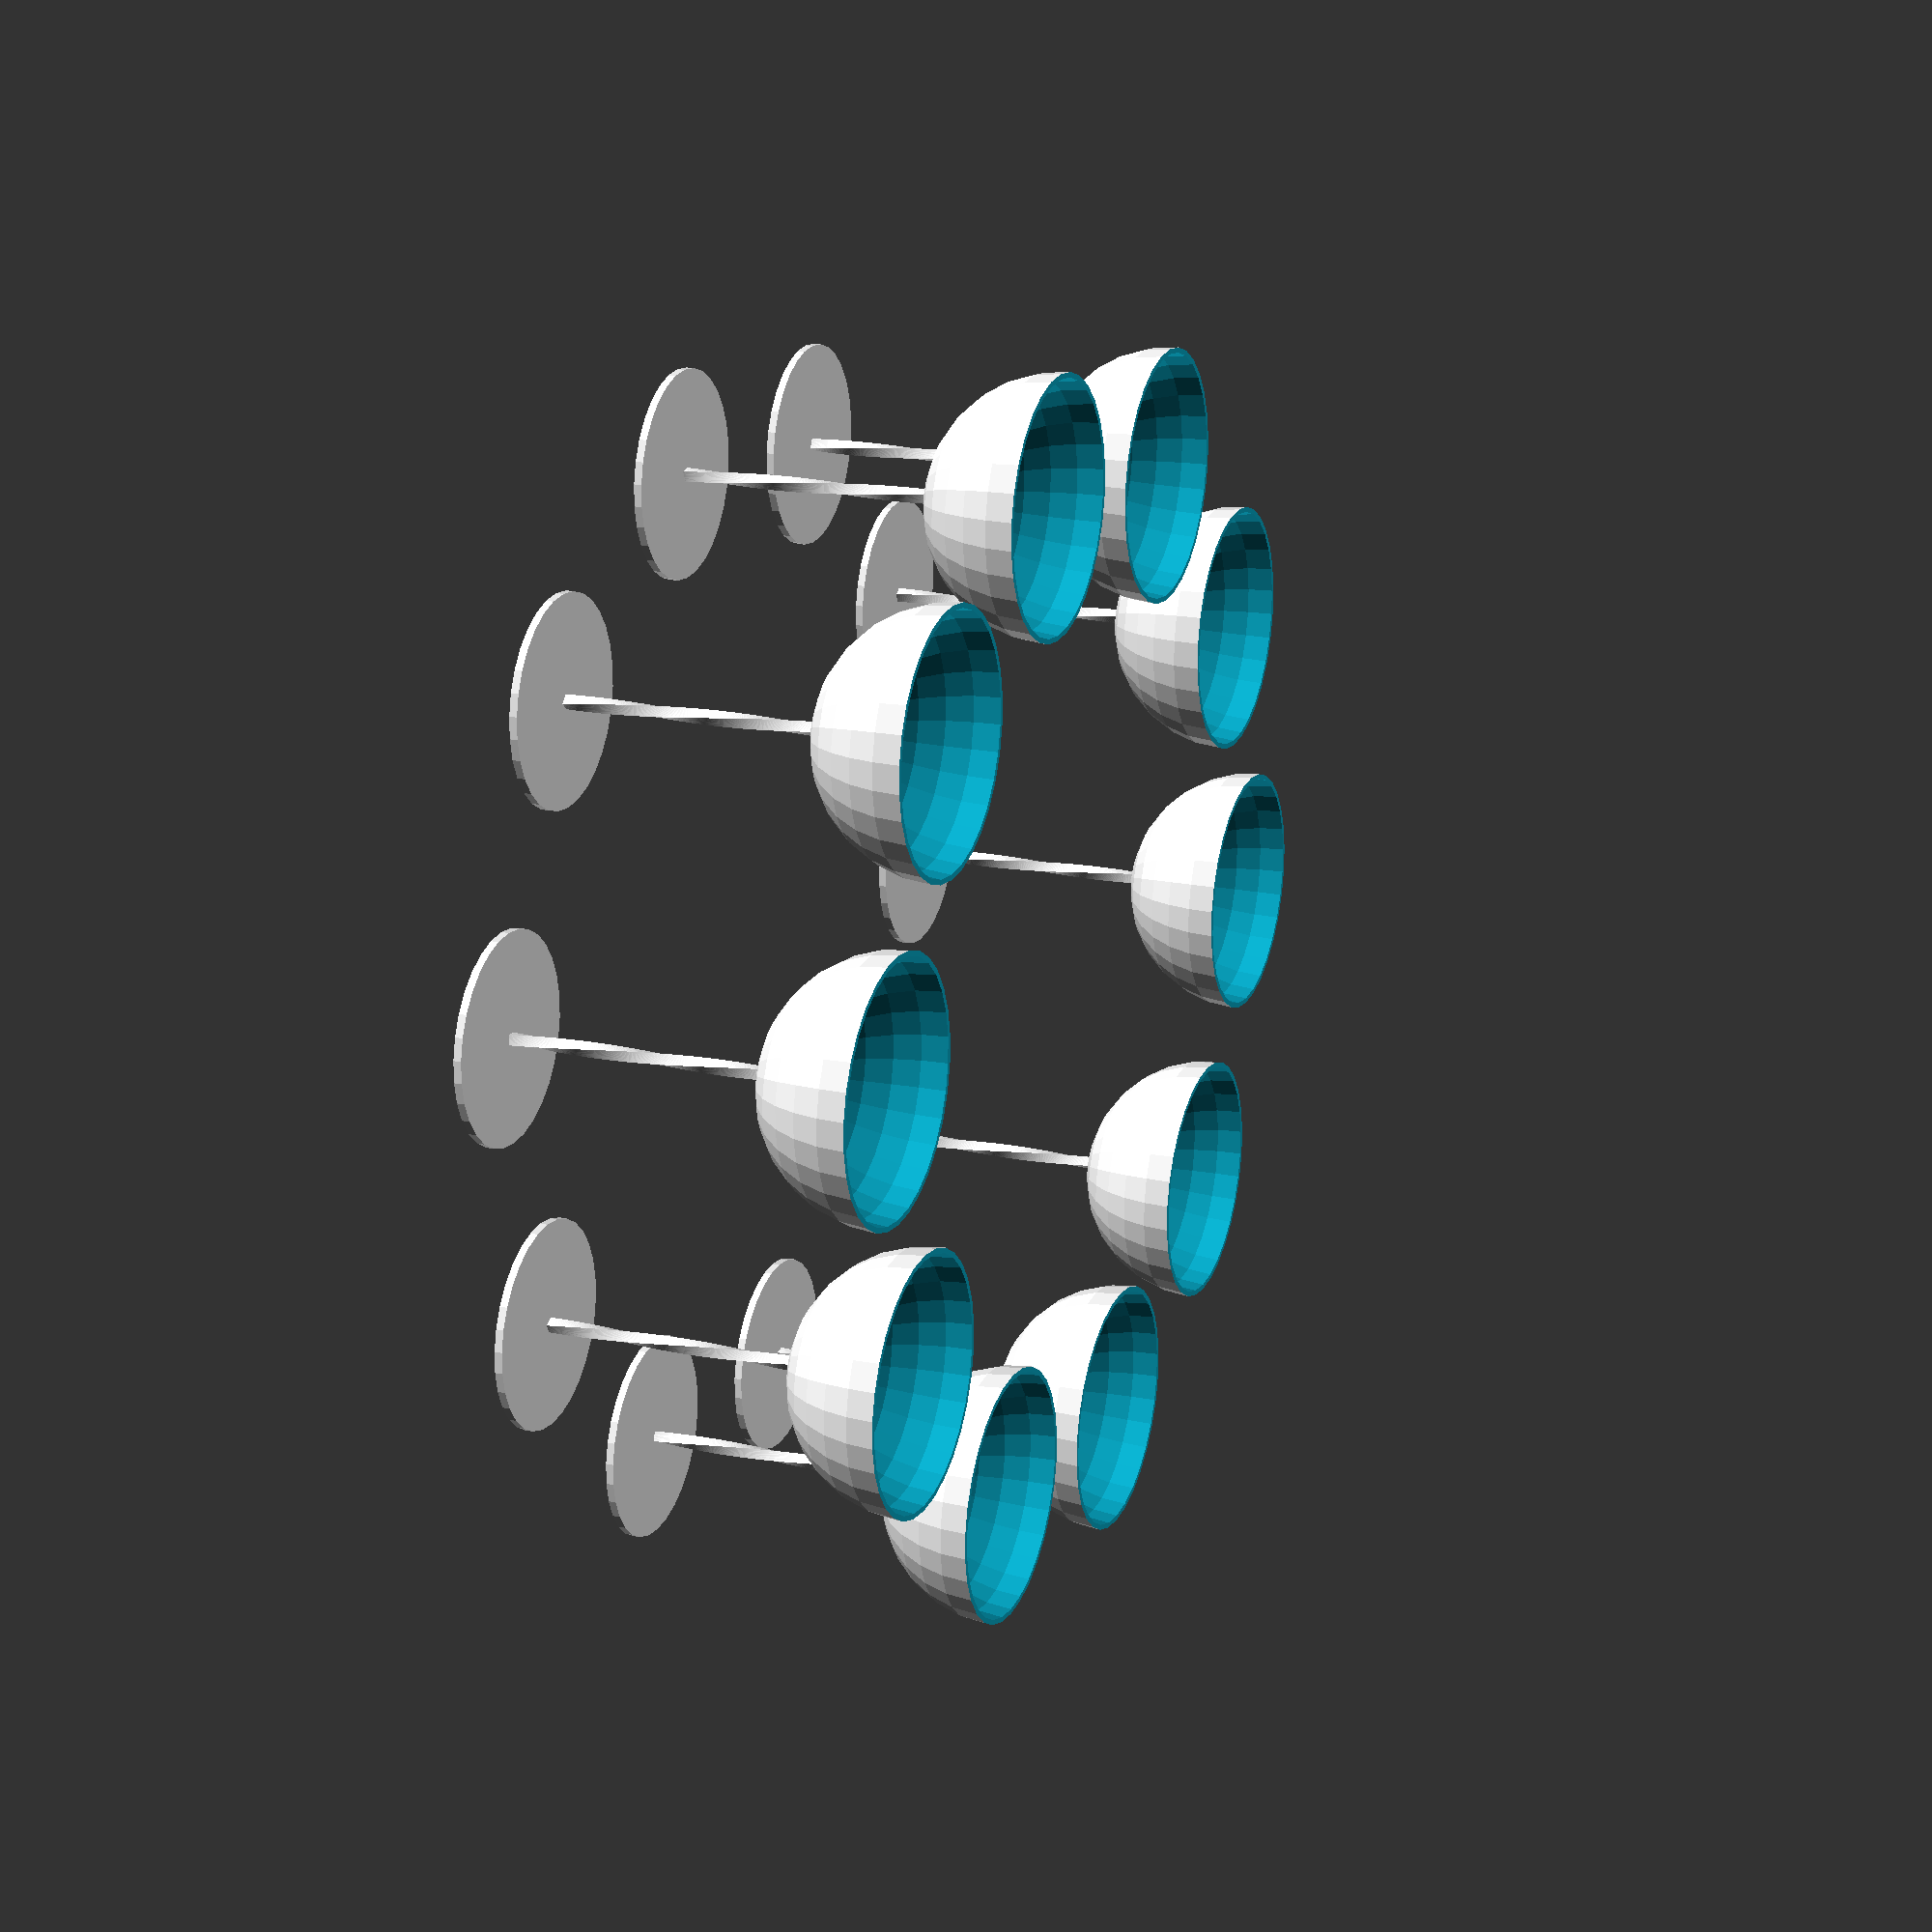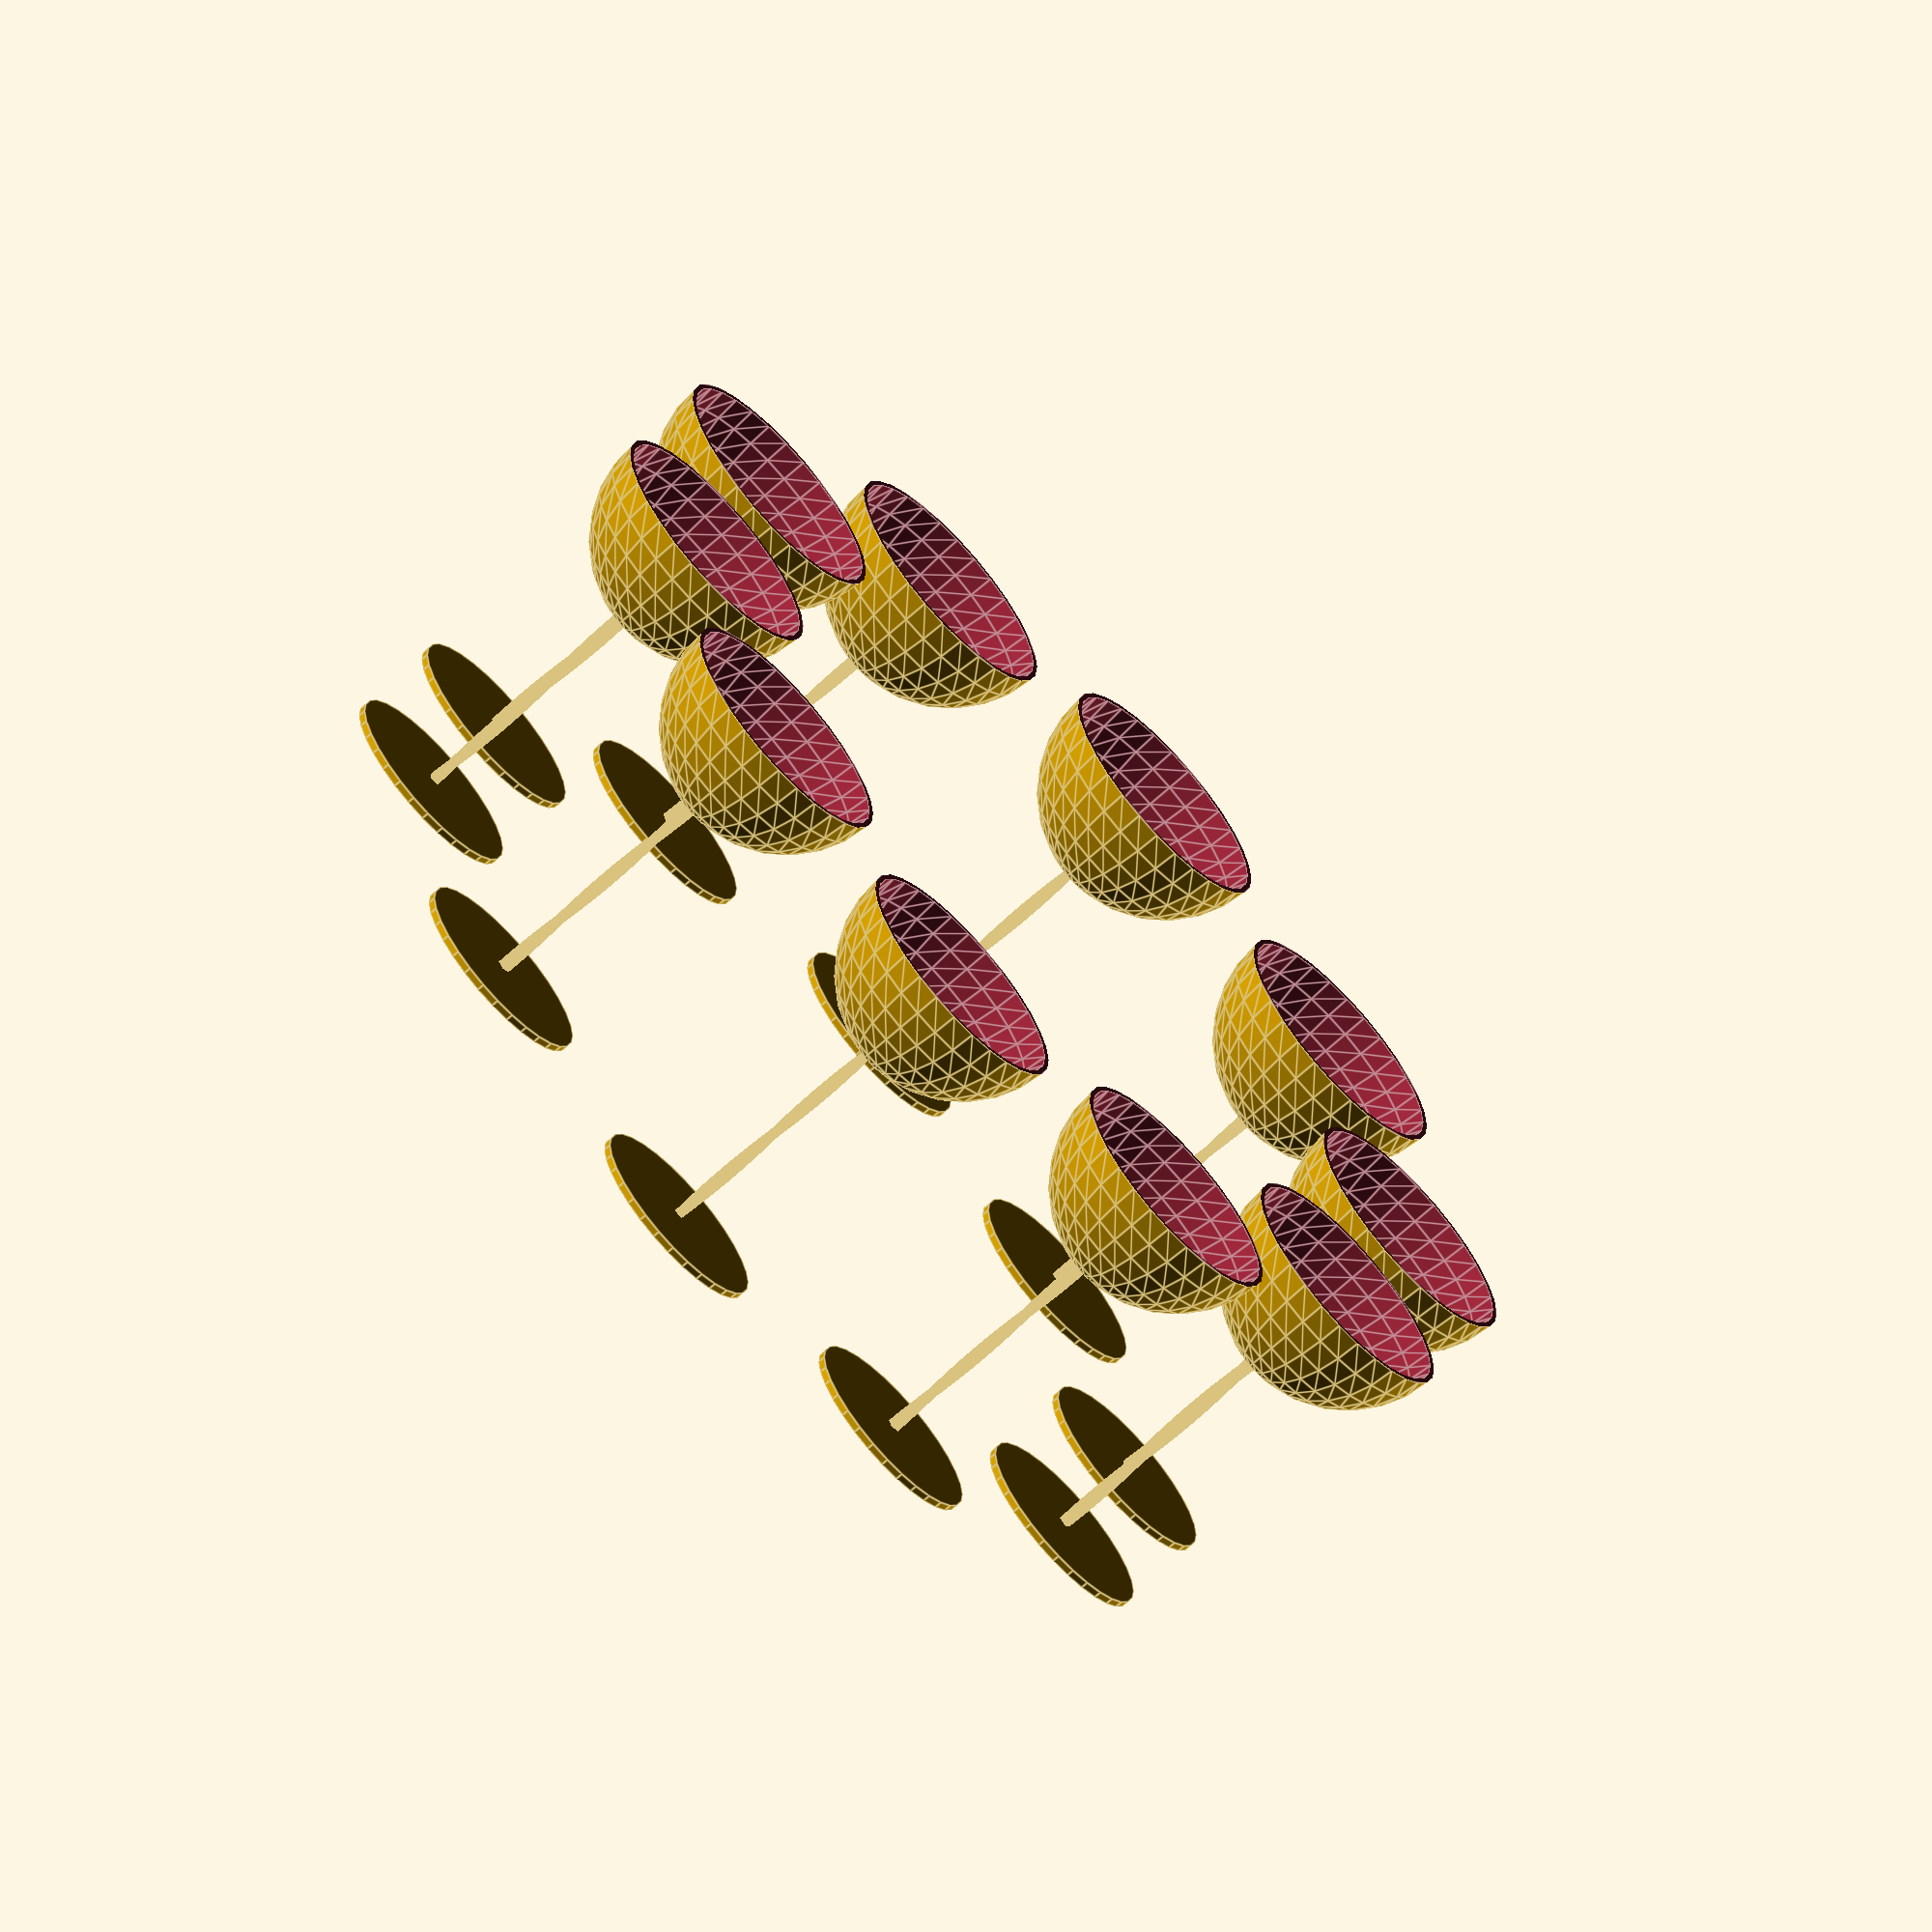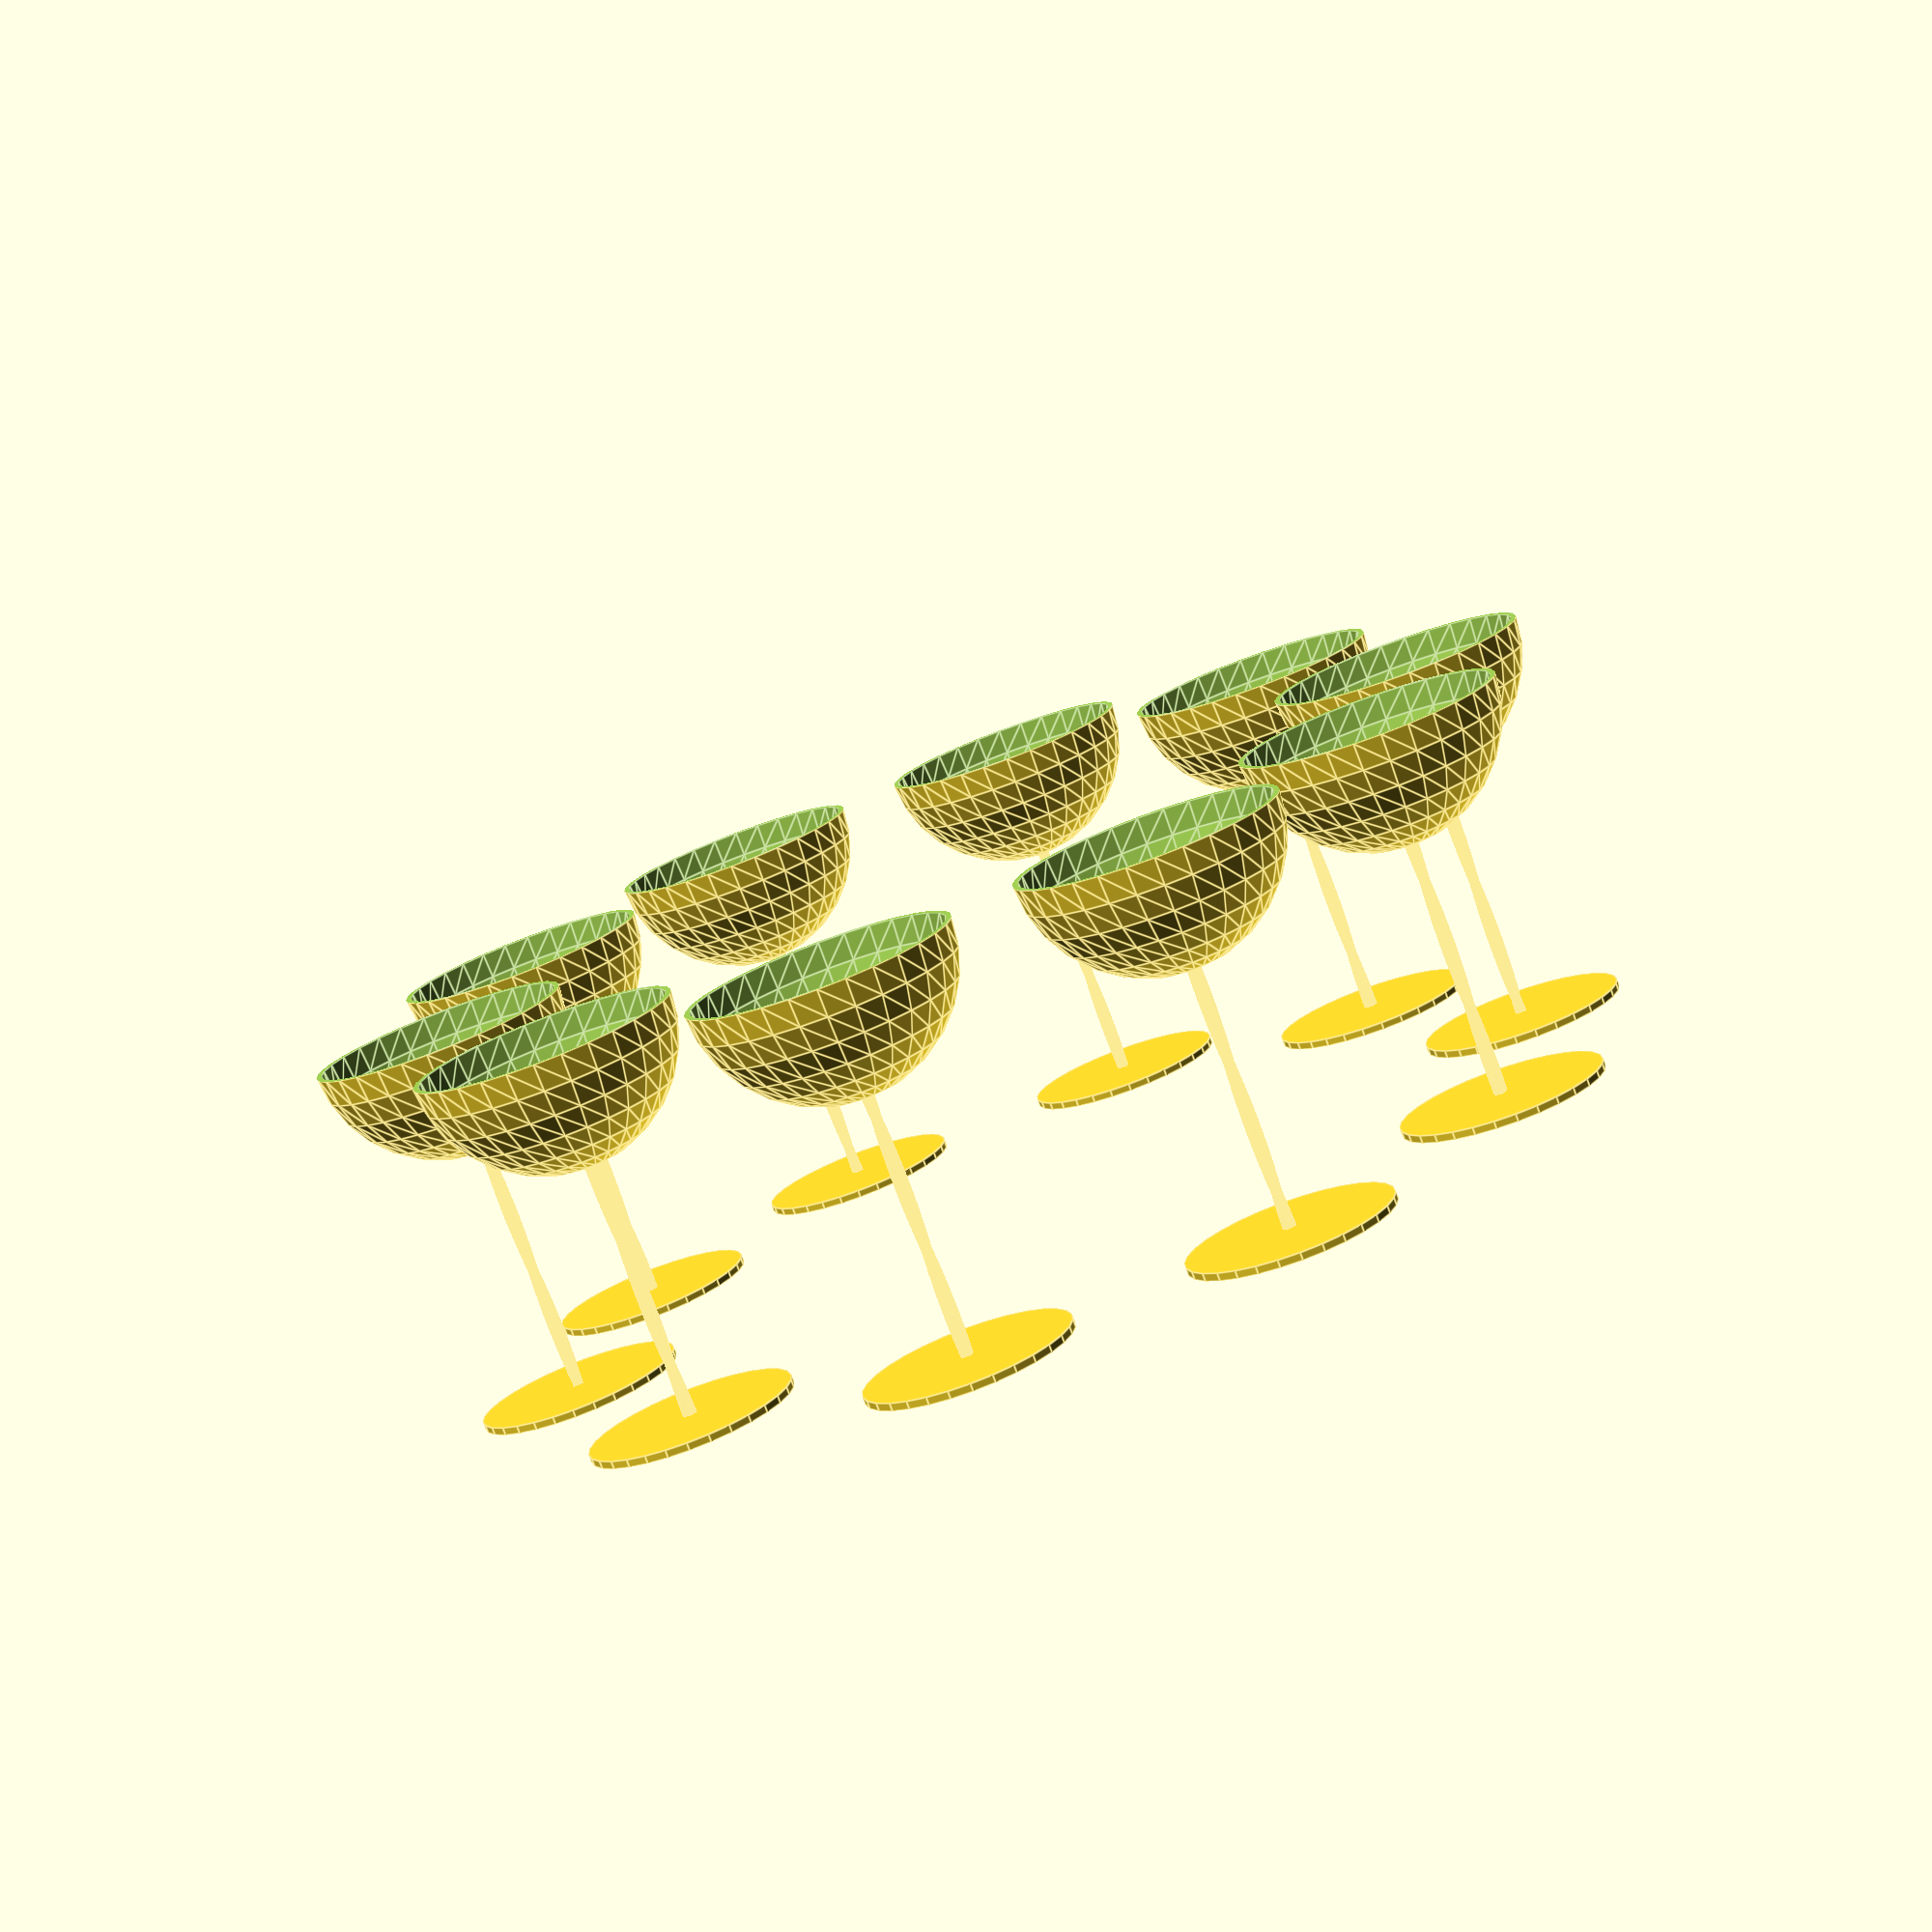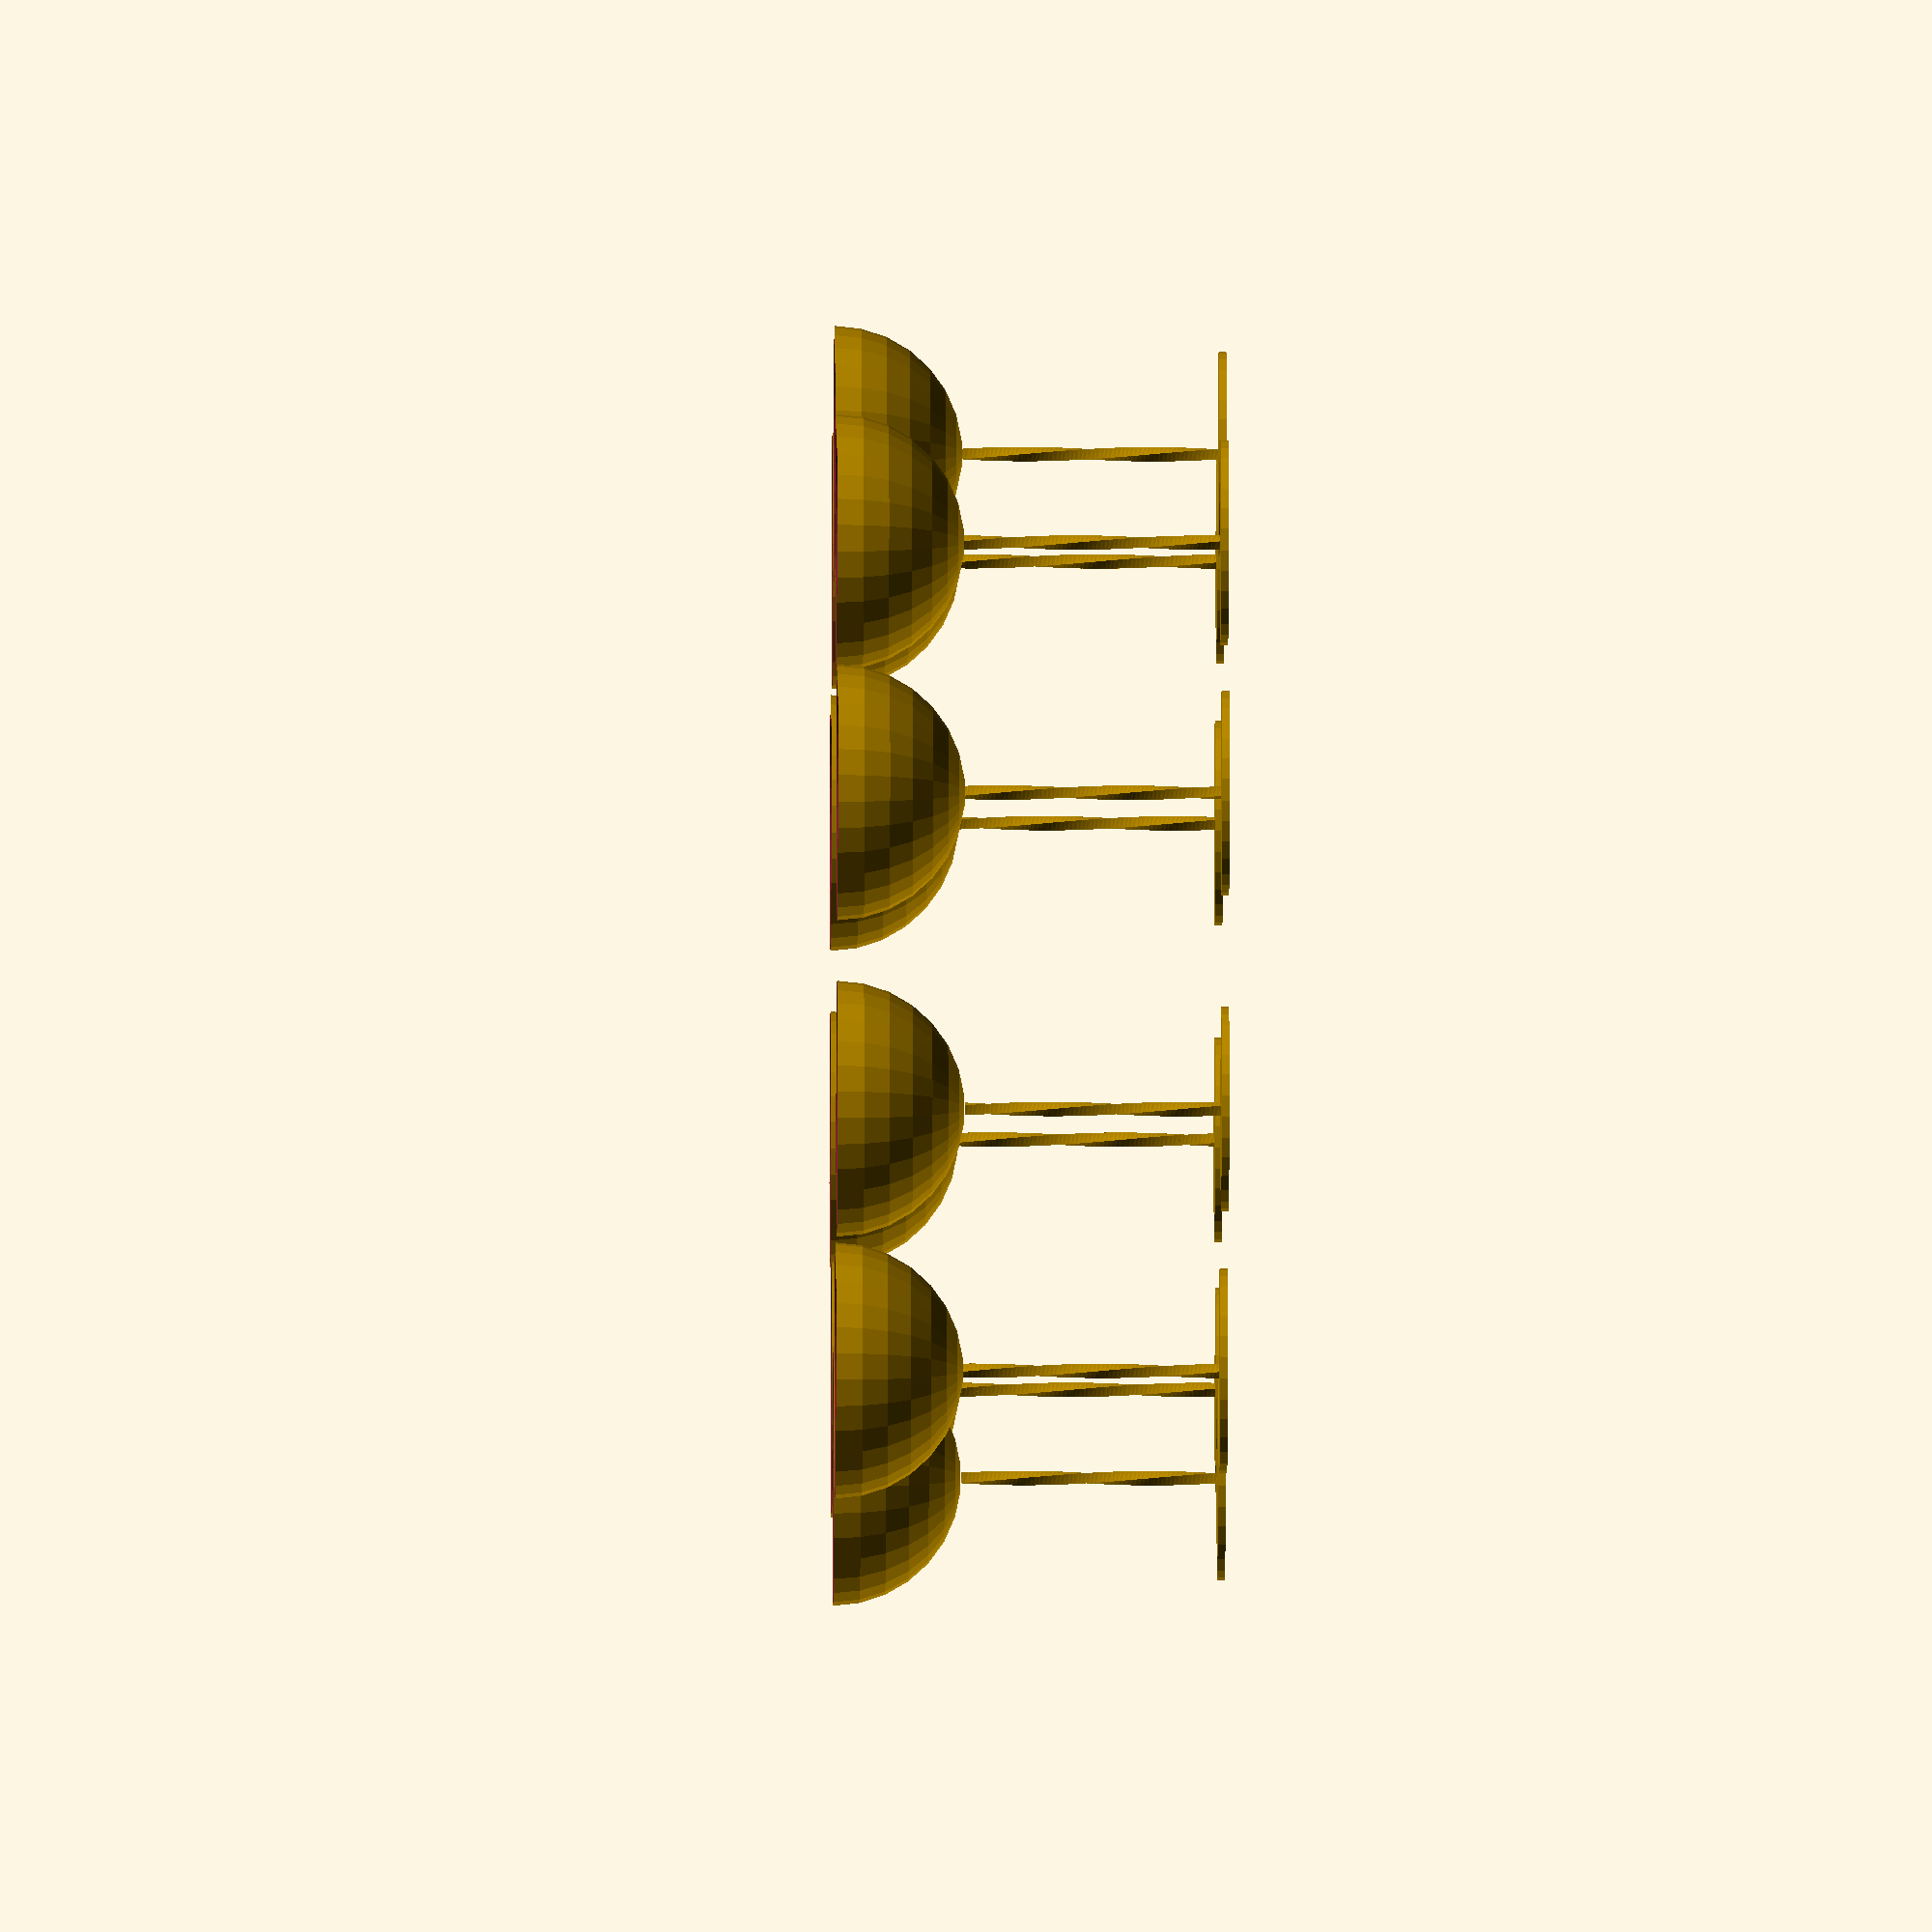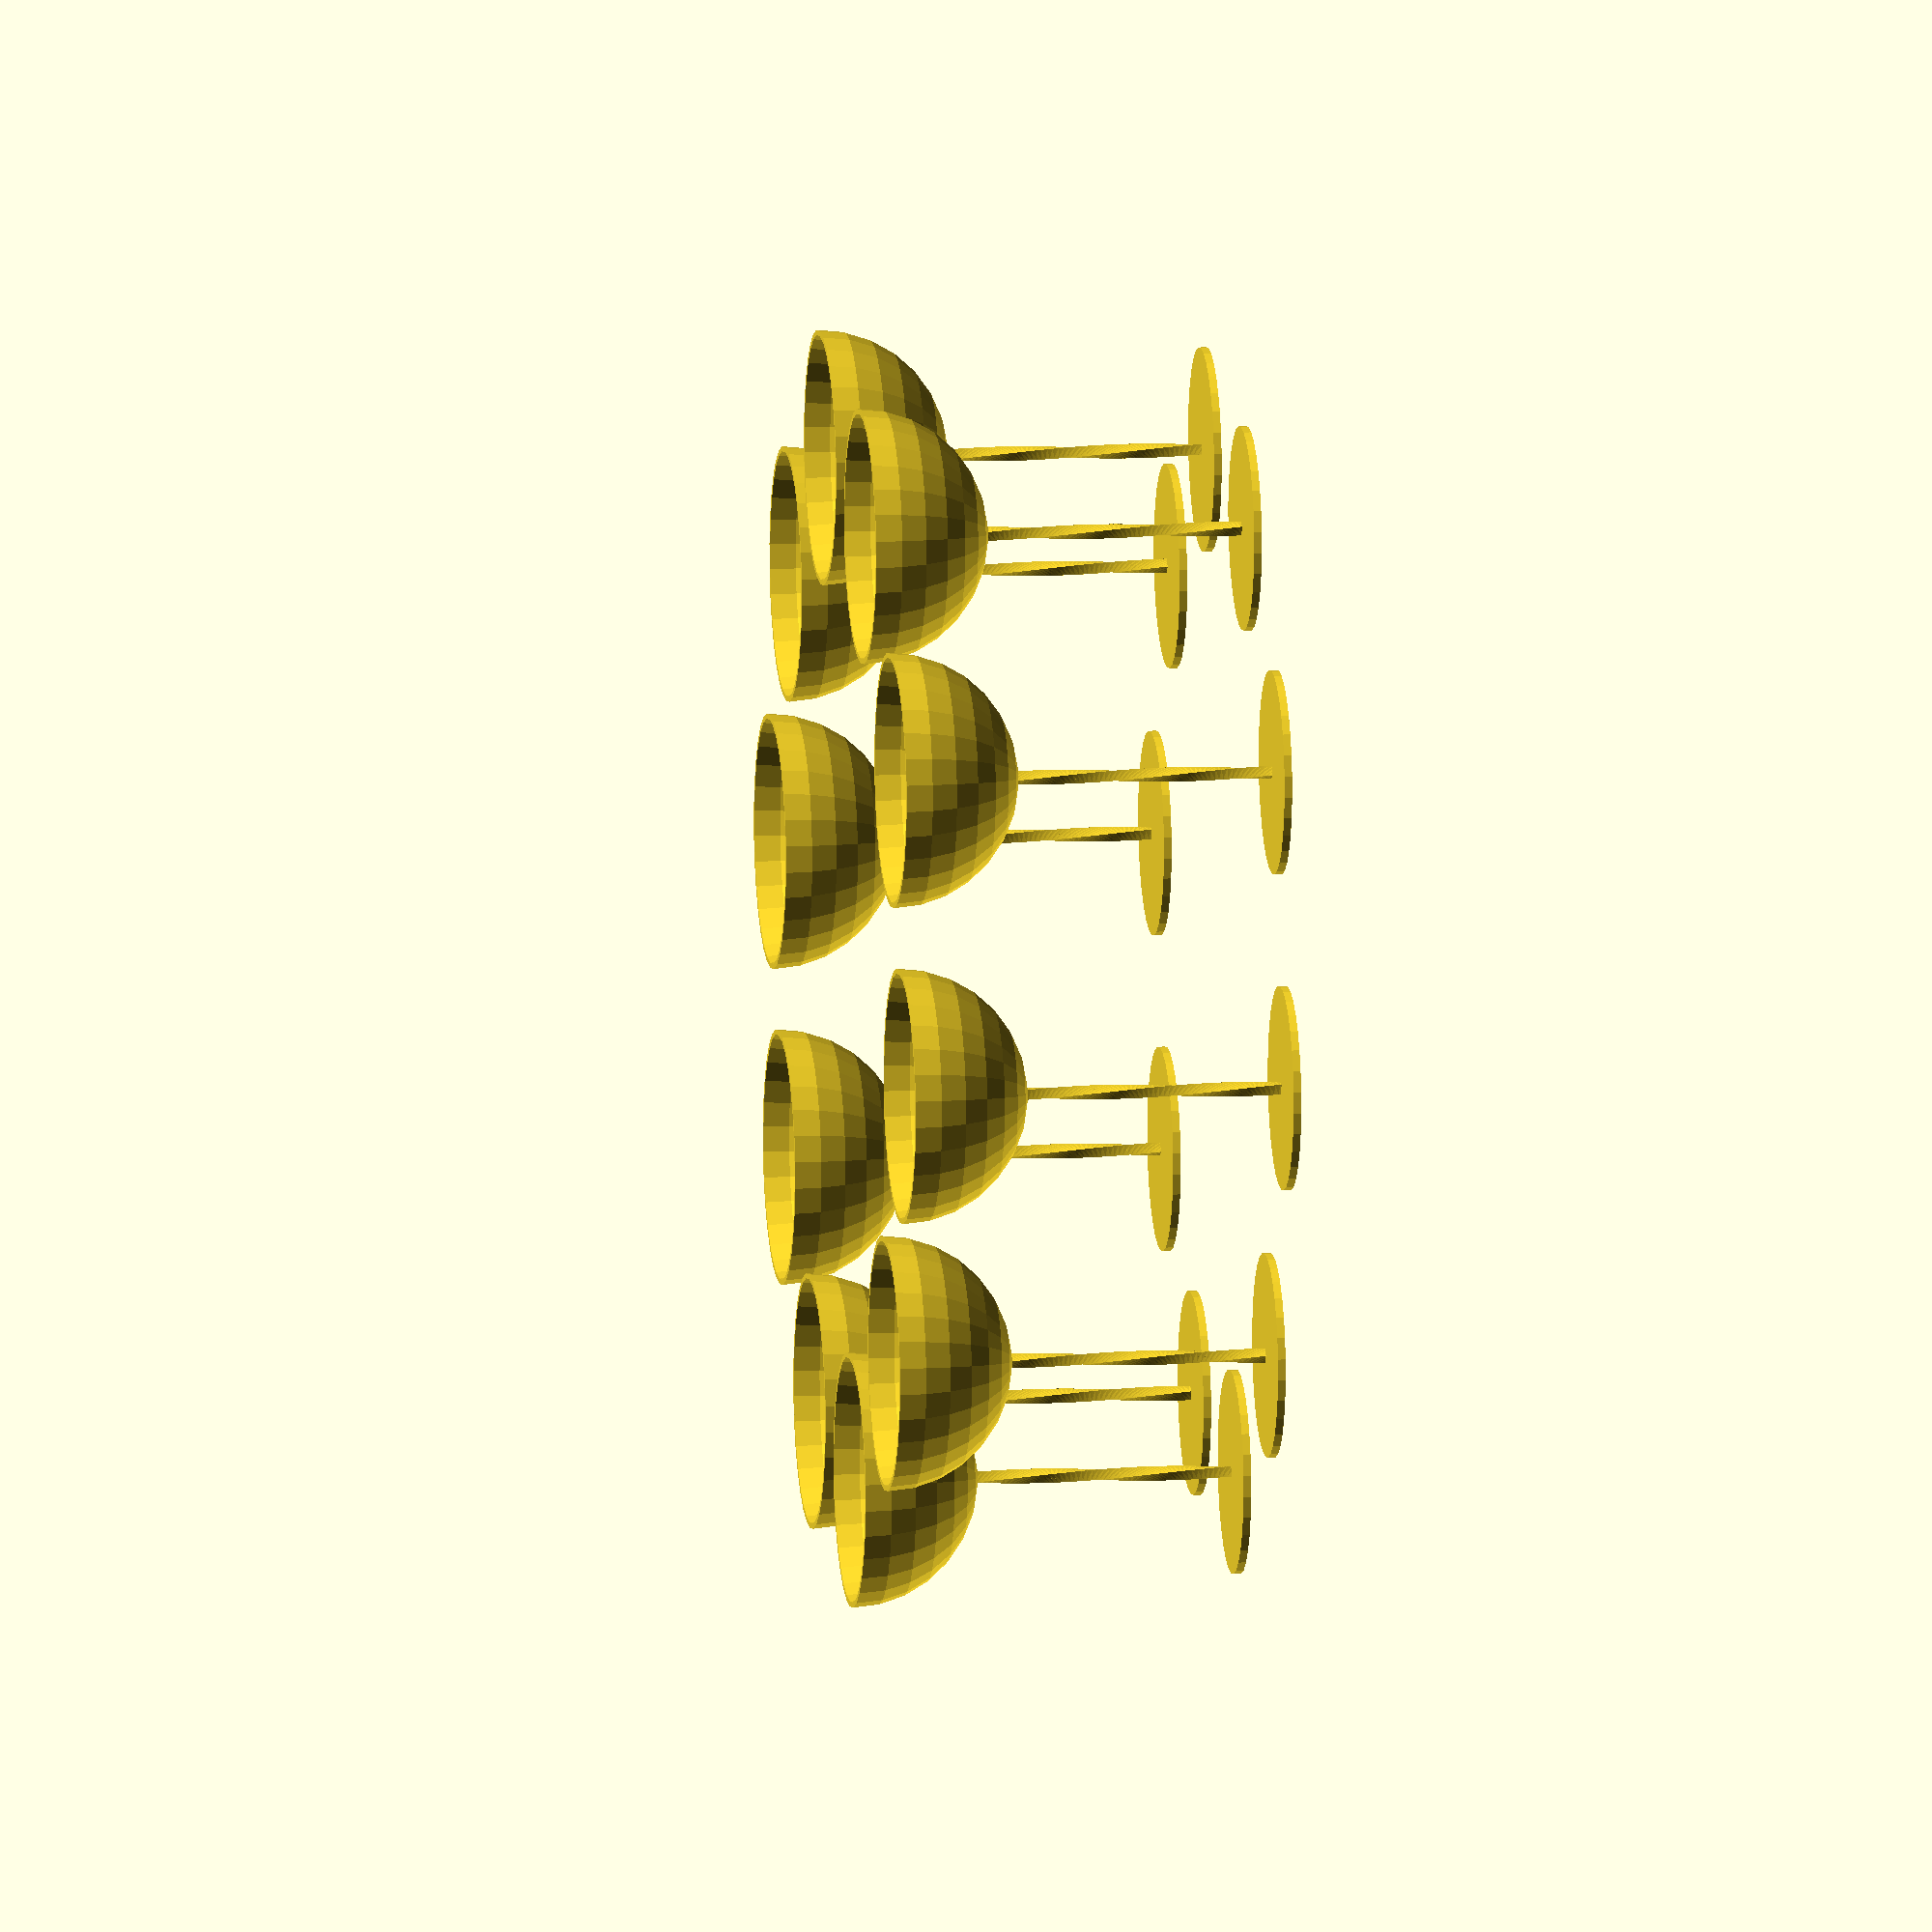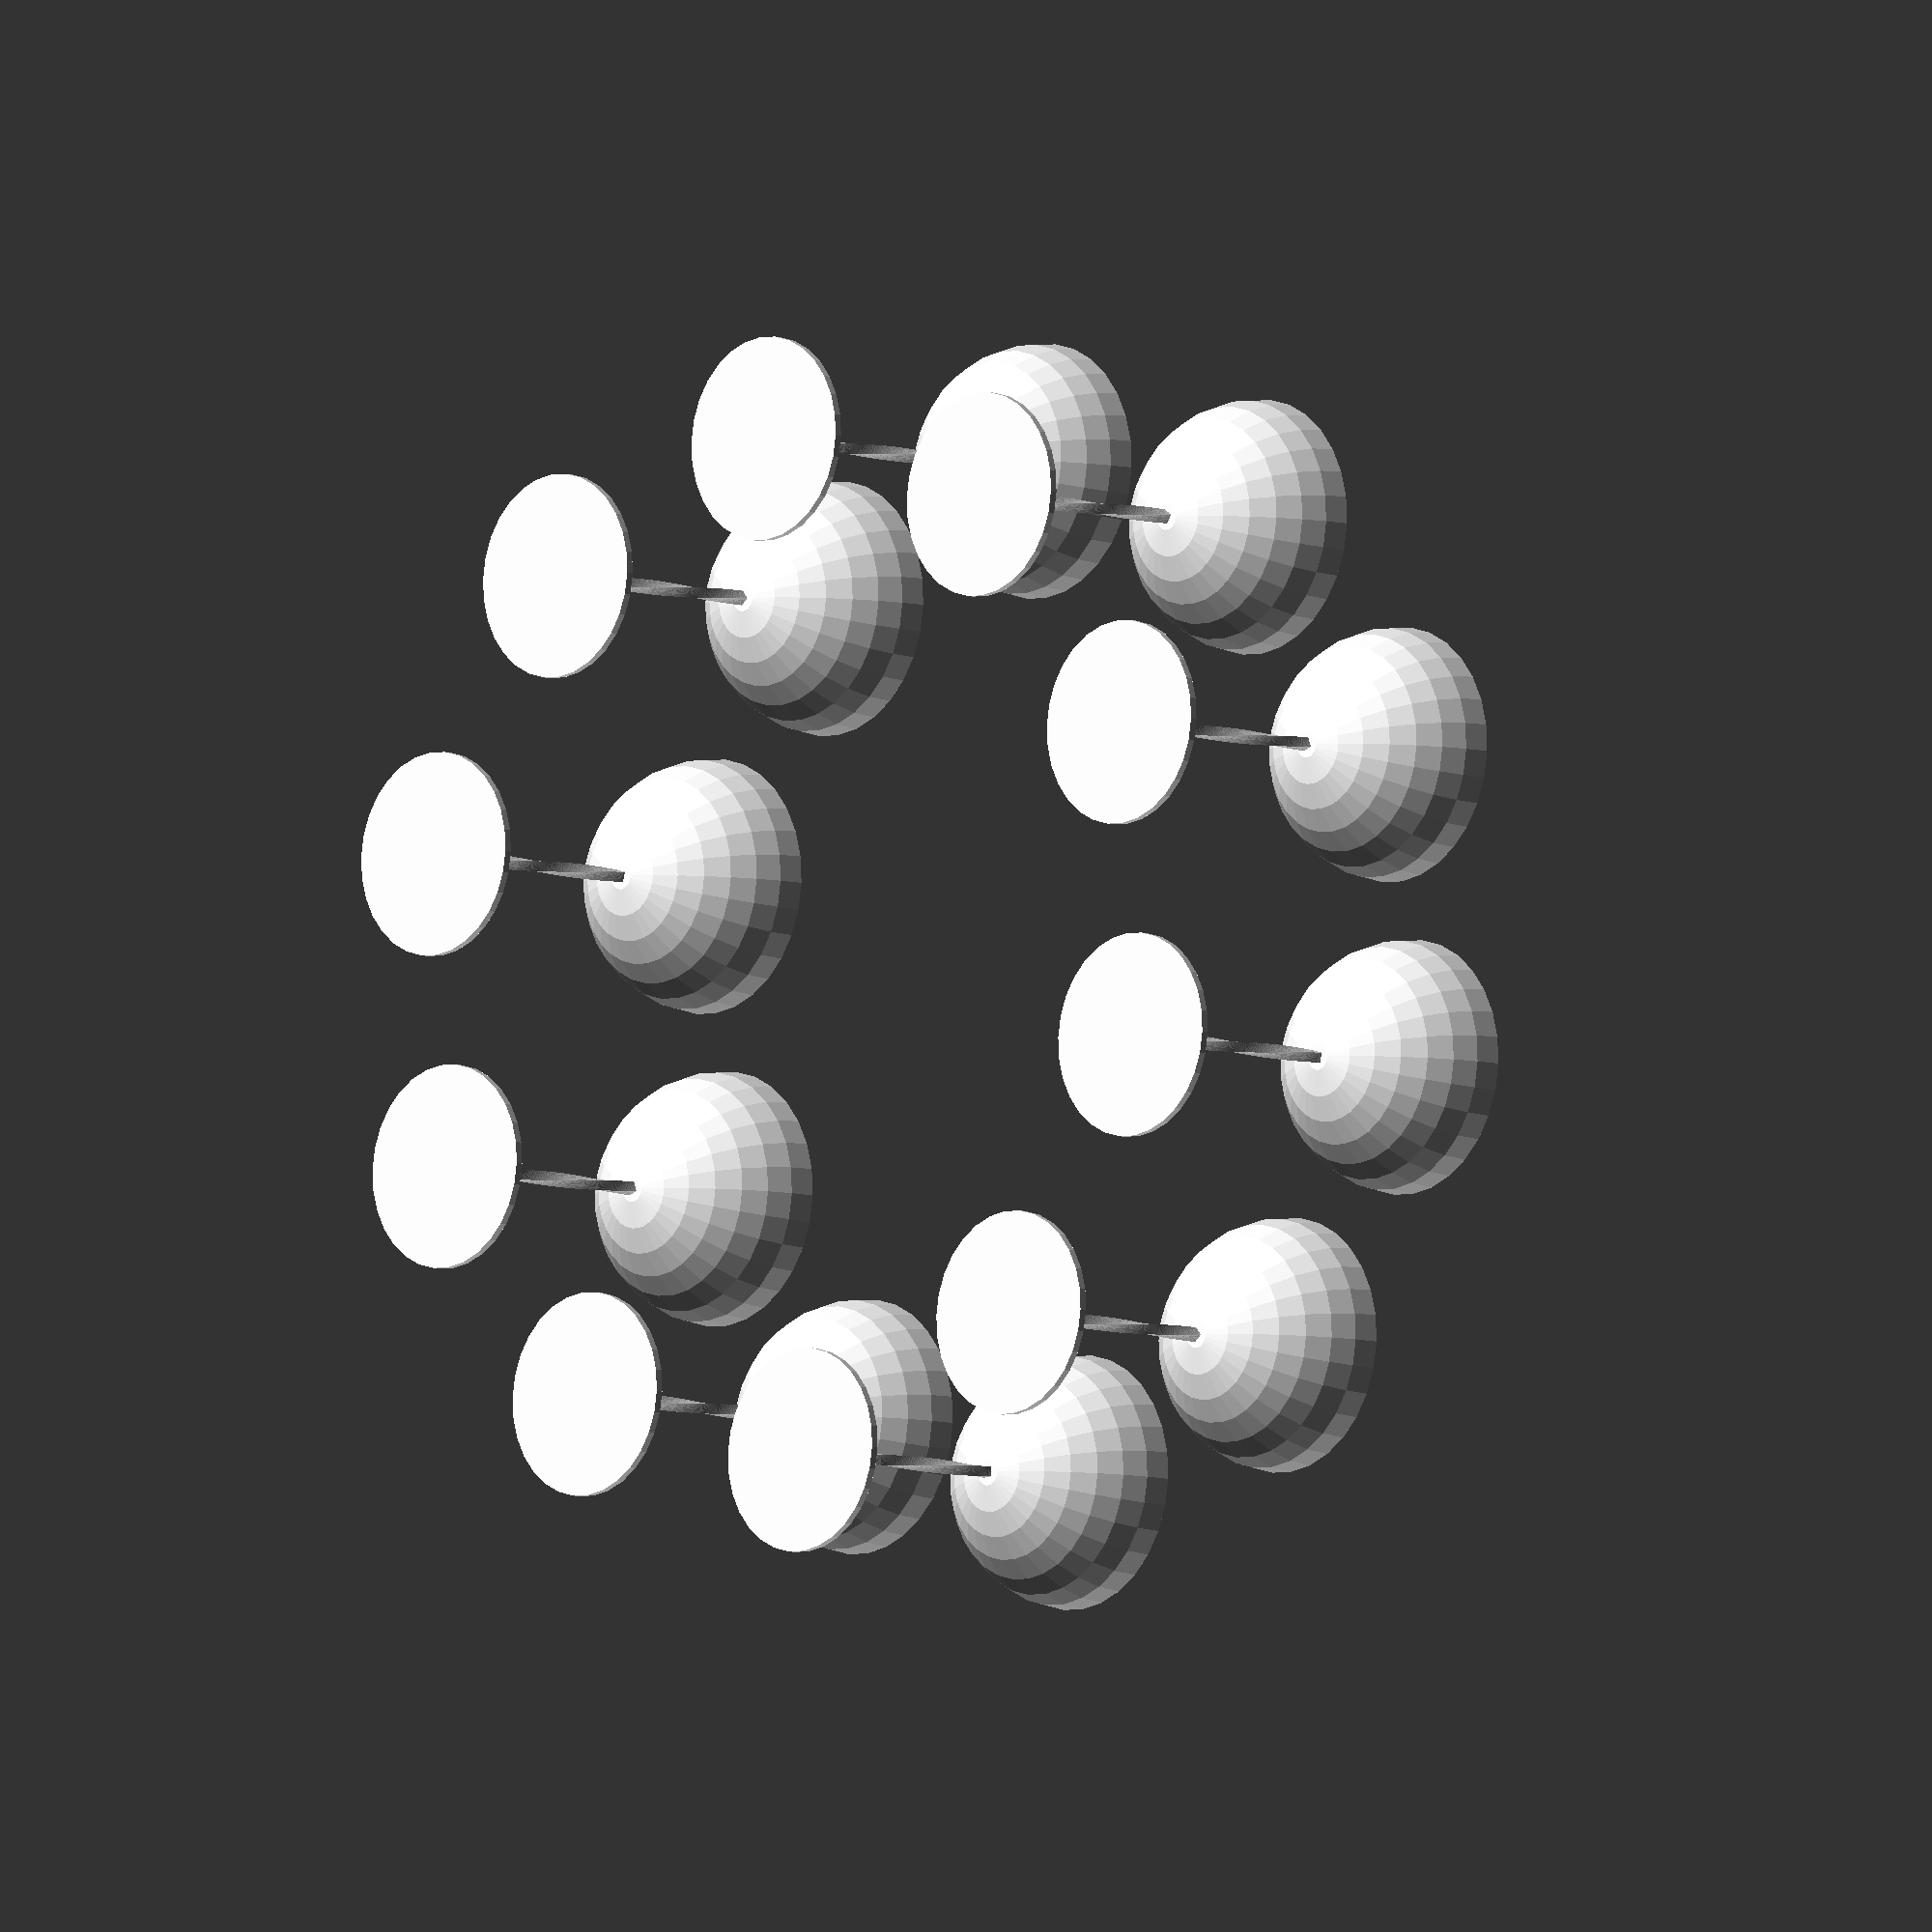
<openscad>
module pahar_sampanie(raza_baza,grosime_baza,raza_picior,inaltime_picior,raza_cupa, grosime_perete_cupa)
{
    baza_pahar(raza_baza,grosime_baza);
    translate([0,0,grosime_baza]) picior_pahar(raza_picior,inaltime_picior);
    translate([0,0,grosime_baza+inaltime_picior+raza_cupa]) cupa(raza_cupa, grosime_perete_cupa);
}//end pahar_sampanie

//------------------------------

module baza_pahar(raza_baza,grosime_baza)
{
    cylinder(h=grosime_baza,r=raza_baza);
}//end baza_pahar

//------------------------------



module picior_pahar(raza_picior,inaltime_picior)
{
    cylinder(h=inaltime_picior,r=raza_picior);
    linear_extrude(height=inaltime_picior, twist=180,slices=1000) square([2*raza_picior,2*raza_picior],center=true);
}//end picior_pahar

//------------------------------

module cupa(raza_cupa, grosime_perete_cupa)
{ 
    difference(){
    sphere(r=raza_cupa);
    translate([-raza_cupa,-raza_cupa]) cube([2*raza_cupa,2*raza_cupa,raza_cupa]);
    sphere(r=raza_cupa-grosime_perete_cupa);
    }
}//end cupa
//------------------------------


module pahare_sir(numar_pahare)
{    
for(i=[0:numar_pahare-1])
        translate([i*(50*2 + 3),0,0]) pahar_sampanie(raza_baza=40,grosime_baza=3,raza_picior=2,inaltime_picior=100,raza_cupa=50,            grosime_perete_cupa=2);

    }
module pahare_matrice(numar_pahare_x,numar_pahare_y)
{ 
for(j=[0:numar_pahare_y-1])   
    translate([0,j*(50*2 + 3),0]) pahare_sir(numar_pahare_x);

}

module pahare_pe_cerc(nr_pahare, raza_cerc)
{
    pas=360/nr_pahare;
    echo(pas = pas);
    echo(nr_pahare = nr_pahare);
    echo(raza_cerc = raza_cerc);
    for (i=[0 : pas : 360-1])
        rotate([0,0,i])
    translate([raza_cerc,0,0])
    pahar_sampanie(raza_baza=40, grosime_baza=3, raza_picior=2, inaltime_picior=100,raza_cupa=50,grosime_perete_cupa=2);
}

module grup_pahare(tip)
{
    if (tip == "cerc")
        pahare_pe_cerc(nr_pahare=10, raza_cerc=200);
    else
        if(tip == "sir")
            pahare_sir(10);
        else
            if(tip == "matrice")
                pahare_matrice(numar_pahare_x = 5, numar_pahare_y = 7);
            else
                echo("tip necunocut");    
}

//pahare_matrice(1,1);
//pahare_pe_cerc(10,200);
grup_pahare("cerc");
</openscad>
<views>
elev=340.9 azim=330.9 roll=291.2 proj=p view=solid
elev=246.9 azim=359.0 roll=227.4 proj=o view=edges
elev=79.8 azim=28.4 roll=20.4 proj=p view=edges
elev=191.6 azim=135.8 roll=90.4 proj=o view=solid
elev=170.4 azim=184.9 roll=97.3 proj=o view=solid
elev=6.9 azim=272.9 roll=225.2 proj=o view=solid
</views>
